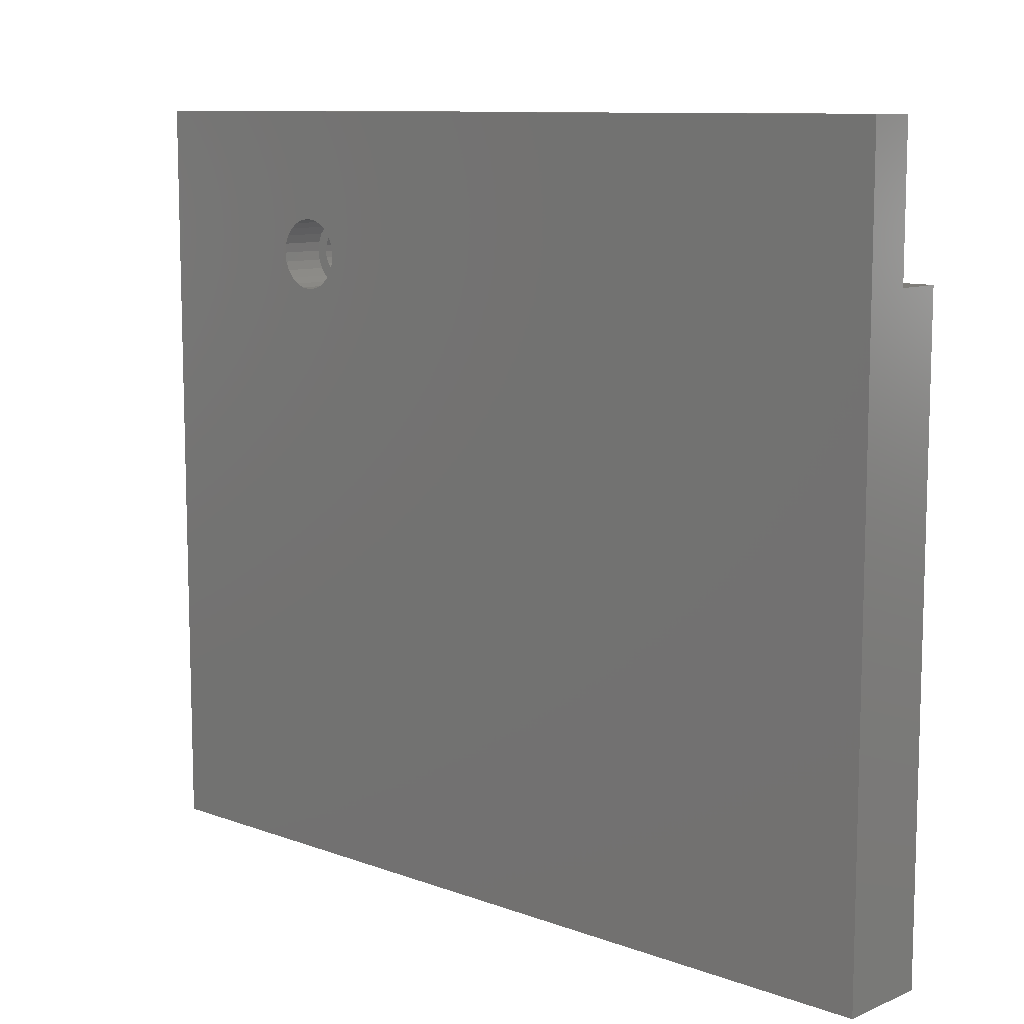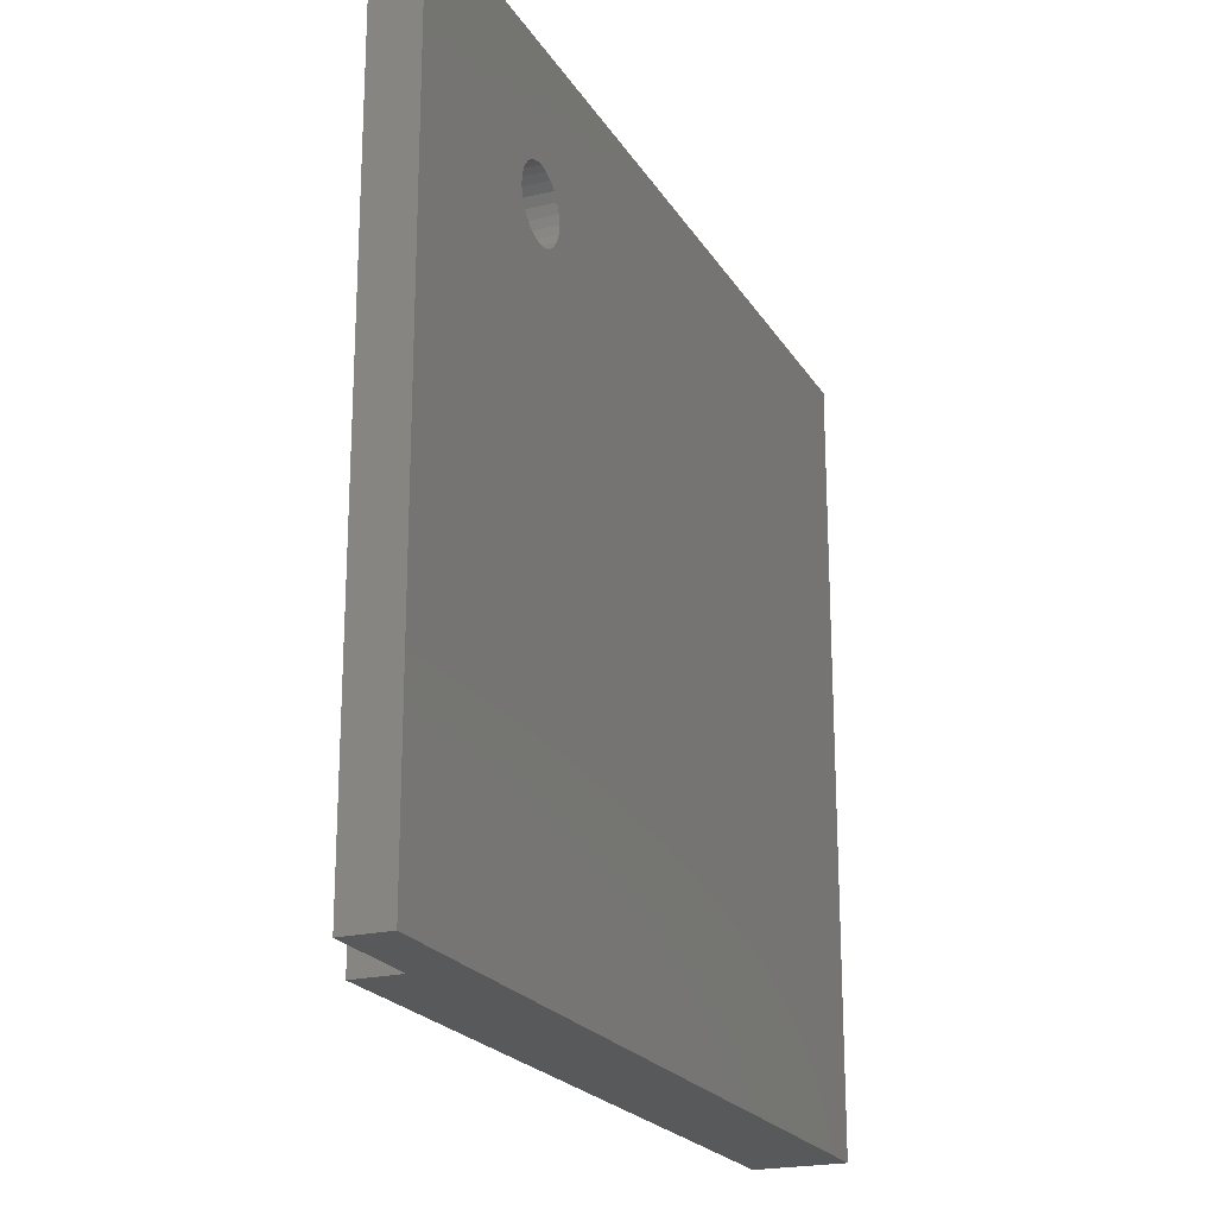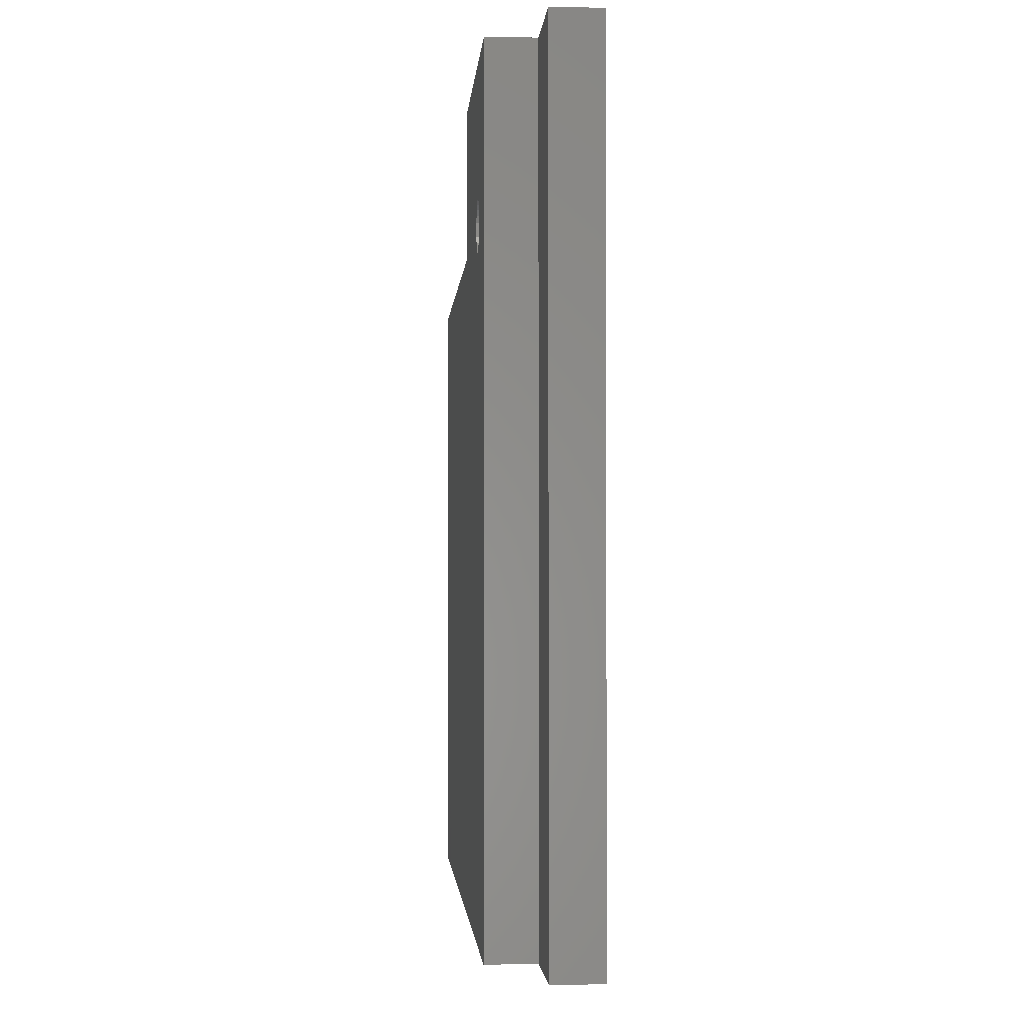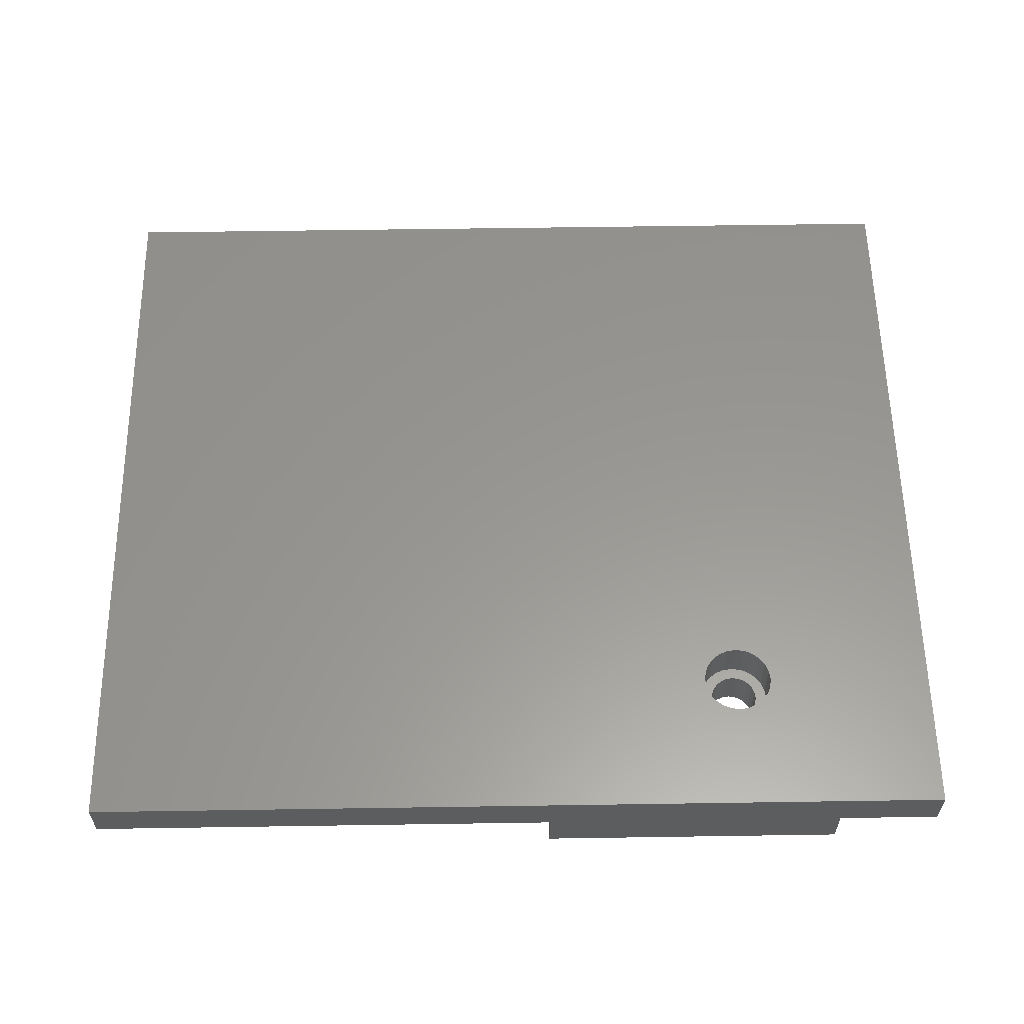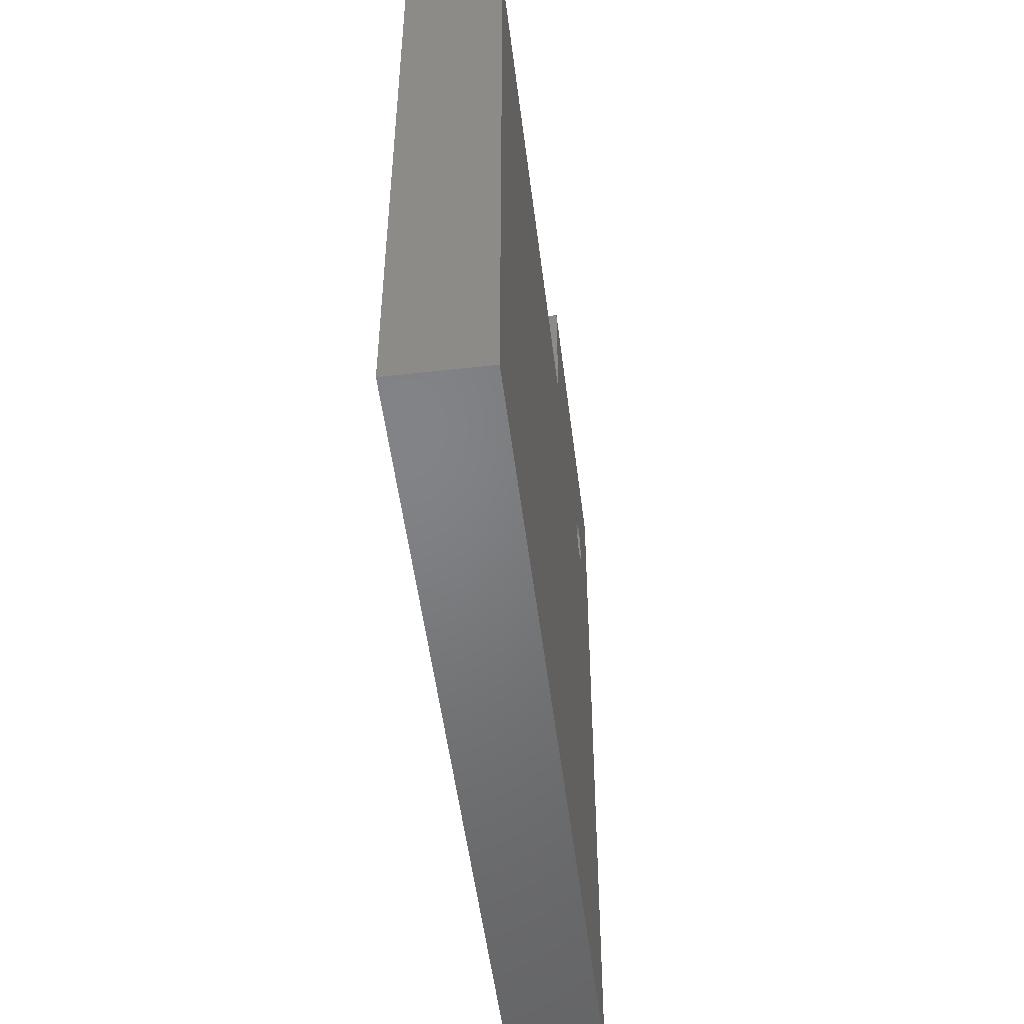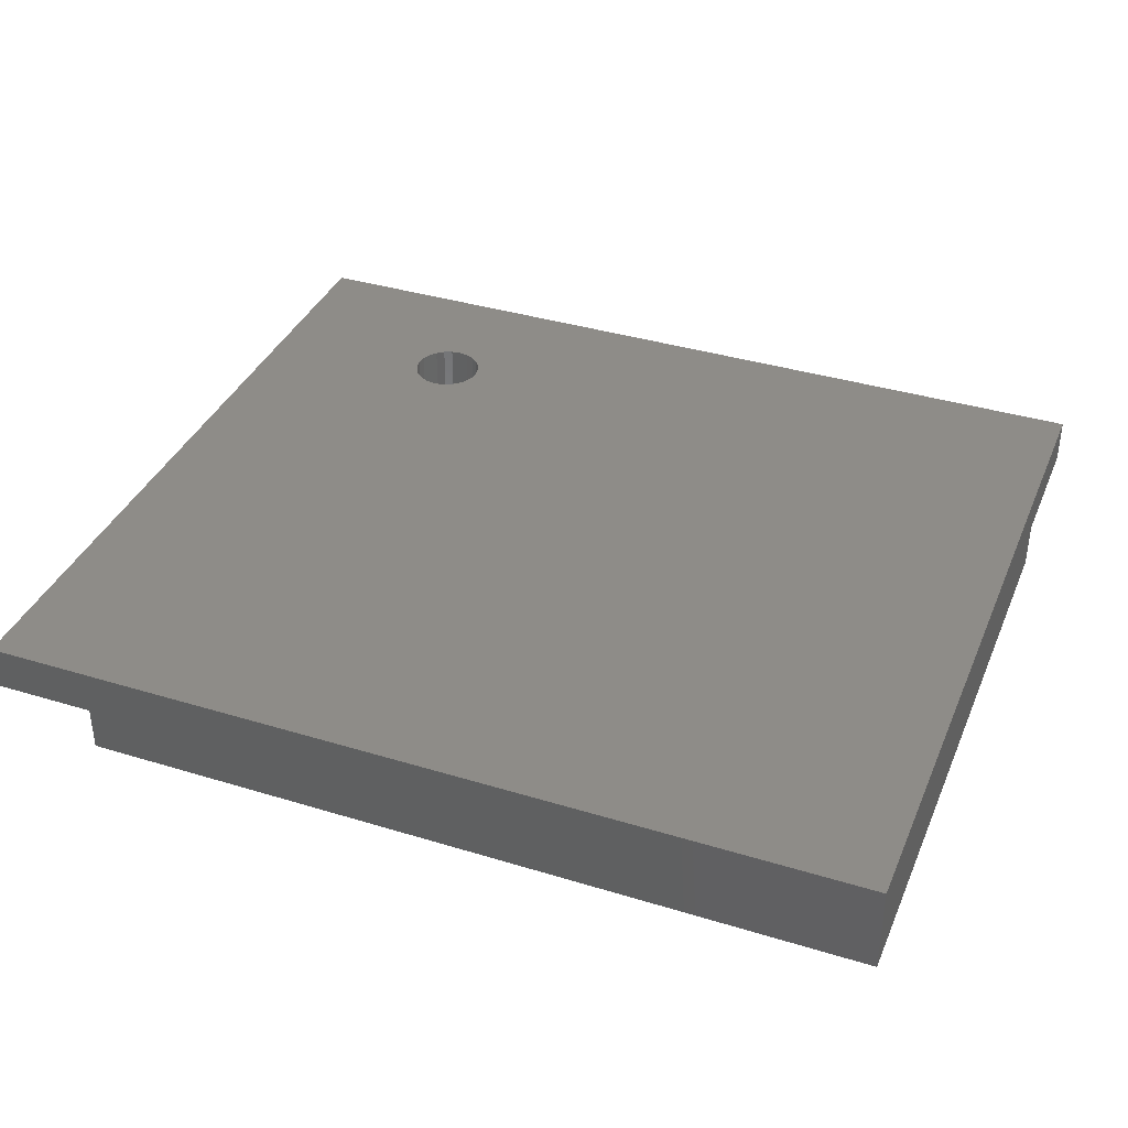
<metadata>
{"format":"stl","ext":"stl","renderer":"f3d","projection":"perspective","resolution":1024,"background":"white","views":[{"elev":10.0,"azim":43.1,"up":"+Y"},{"elev":-21.4,"azim":-66.9,"up":"+Y"},{"elev":-2.0,"azim":-93.7,"up":"+Y"},{"elev":58.7,"azim":179.1,"up":"+Z"},{"elev":-51.2,"azim":97.0,"up":"+Y"},{"elev":37.4,"azim":21.4,"up":"+Z"}]}
</metadata>
<code>
# stl→obj: 114 verts, 228 faces
v 76.34 55 0
v 76.34 0 8
v 76.34 0 0
v 76.34 55 4
v 76.34 67.5 8
v 76.34 67.5 4
v 7.343 0 0
v 7.343 0 4
v -1.657 0 4
v -1.657 0 8
v 14.15 52.81 8
v -1.657 67.5 8
v 13.66 53.45 8
v 13.35 54.2 8
v 13.24 55 8
v 14.79 52.32 8
v 15.54 52.01 8
v 16.34 51.9 8
v 17.15 52.01 8
v 17.89 52.32 8
v 18.53 52.81 8
v 19.03 53.45 8
v 19.34 54.2 8
v 19.44 55 8
v 15.54 57.99 8
v 14.79 57.68 8
v 14.15 57.19 8
v 13.66 56.55 8
v 13.35 55.8 8
v 16.34 58.1 8
v 17.15 57.99 8
v 17.89 57.68 8
v 18.53 57.19 8
v 19.03 56.55 8
v 19.34 55.8 8
v 7.343 67.5 -3.525e-16
v 14.24 55 -1.404e-15
v 14.31 55.54 -1.406e-15
v 14.52 56.05 -1.407e-15
v 14.86 56.48 -1.408e-15
v 15.29 56.82 -1.408e-15
v 34.34 67.5 -3.525e-16
v 15.8 57.03 -1.407e-15
v 16.34 57.1 -1.407e-15
v 16.89 57.03 -1.405e-15
v 17.39 56.82 -1.403e-15
v 17.83 56.48 -1.401e-15
v 18.16 56.05 -1.399e-15
v 18.37 55.54 -1.397e-15
v 18.44 55 -1.395e-15
v 14.86 53.52 -1.398e-15
v 14.52 53.95 -1.4e-15
v 14.31 54.46 -1.402e-15
v 15.29 53.18 -1.396e-15
v 15.8 52.97 -1.394e-15
v 16.34 52.9 -1.393e-15
v 16.89 52.97 -1.392e-15
v 17.39 53.18 -1.391e-15
v 17.83 53.52 -1.391e-15
v 18.16 53.95 -1.392e-15
v 18.37 54.46 -1.393e-15
v 34.34 55 0
v 7.343 67.5 4
v -1.657 67.5 4
v 34.34 55 4
v 34.34 67.5 4
v 13.35 54.2 4
v 13.35 55.8 4
v 13.24 55 4
v 13.66 56.55 4
v 13.66 53.45 4
v 14.15 57.19 4
v 14.15 52.81 4
v 14.24 55 4
v 14.31 54.46 4
v 14.79 52.32 4
v 14.52 53.95 4
v 14.86 53.52 4
v 15.54 52.01 4
v 15.29 53.18 4
v 15.8 52.97 4
v 16.34 51.9 4
v 16.34 52.9 4
v 17.15 52.01 4
v 16.89 52.97 4
v 17.39 53.18 4
v 17.89 52.32 4
v 17.83 53.52 4
v 18.16 53.95 4
v 18.53 52.81 4
v 18.37 54.46 4
v 18.44 55 4
v 18.53 57.19 4
v 19.03 56.55 4
v 19.03 53.45 4
v 19.34 54.2 4
v 19.34 55.8 4
v 19.44 55 4
v 14.31 55.54 4
v 14.79 57.68 4
v 14.52 56.05 4
v 14.86 56.48 4
v 15.54 57.99 4
v 15.29 56.82 4
v 15.8 57.03 4
v 16.34 58.1 4
v 16.34 57.1 4
v 16.89 57.03 4
v 17.15 57.99 4
v 17.39 56.82 4
v 17.89 57.68 4
v 17.83 56.48 4
v 18.16 56.05 4
v 18.37 55.54 4
f 1 2 3
f 2 1 4
f 2 4 5
f 5 4 6
f 2 7 3
f 7 2 8
f 8 2 9
f 9 2 10
f 10 11 12
f 11 10 2
f 12 11 13
f 12 13 14
f 12 14 15
f 11 2 16
f 16 2 17
f 17 2 18
f 18 2 19
f 19 2 20
f 20 2 21
f 21 2 22
f 22 2 23
f 23 2 24
f 12 25 5
f 25 12 26
f 26 12 27
f 27 12 28
f 28 12 29
f 29 12 15
f 5 25 30
f 5 30 31
f 5 31 32
f 5 32 33
f 5 33 34
f 5 34 35
f 5 35 24
f 5 24 2
f 36 37 7
f 37 36 38
f 38 36 39
f 39 36 40
f 40 36 41
f 41 36 42
f 41 42 43
f 43 42 44
f 44 42 45
f 45 42 46
f 46 42 47
f 47 42 48
f 48 42 49
f 49 42 50
f 7 51 3
f 51 7 52
f 52 7 53
f 53 7 37
f 3 51 54
f 3 54 55
f 3 55 56
f 3 56 57
f 3 57 58
f 3 58 59
f 3 59 60
f 3 60 61
f 3 61 50
f 3 50 62
f 62 50 42
f 3 62 1
f 63 7 8
f 7 63 36
f 12 9 10
f 9 12 64
f 65 1 62
f 1 65 4
f 42 65 62
f 65 42 66
f 6 65 66
f 65 6 4
f 63 42 36
f 42 63 66
f 64 66 63
f 66 64 12
f 66 12 6
f 6 12 5
f 63 9 64
f 9 63 8
f 67 68 69
f 68 67 70
f 70 67 71
f 70 71 72
f 72 71 73
f 72 73 74
f 74 73 75
f 75 73 76
f 75 76 77
f 77 76 78
f 78 76 79
f 78 79 80
f 80 79 81
f 81 79 82
f 81 82 83
f 83 82 84
f 83 84 85
f 85 84 86
f 86 84 87
f 86 87 88
f 88 87 89
f 89 87 90
f 89 90 91
f 91 90 92
f 92 90 93
f 93 90 94
f 94 90 95
f 94 95 96
f 94 96 97
f 97 96 98
f 72 99 100
f 99 72 74
f 100 99 101
f 100 101 102
f 100 102 103
f 103 102 104
f 103 104 105
f 103 105 106
f 106 105 107
f 106 107 108
f 106 108 109
f 109 108 110
f 109 110 111
f 111 110 112
f 111 112 113
f 111 113 93
f 93 113 114
f 93 114 92
f 35 98 24
f 98 35 97
f 34 97 35
f 97 34 94
f 33 94 34
f 94 33 93
f 33 111 93
f 111 33 32
f 32 109 111
f 109 32 31
f 31 106 109
f 106 31 30
f 30 103 106
f 103 30 25
f 25 100 103
f 100 25 26
f 26 72 100
f 72 26 27
f 72 28 70
f 28 72 27
f 70 29 68
f 29 70 28
f 68 15 69
f 15 68 29
f 69 14 67
f 14 69 15
f 67 13 71
f 13 67 14
f 71 11 73
f 11 71 13
f 11 76 73
f 76 11 16
f 16 79 76
f 79 16 17
f 17 82 79
f 82 17 18
f 18 84 82
f 84 18 19
f 19 87 84
f 87 19 20
f 20 90 87
f 90 20 21
f 22 90 21
f 90 22 95
f 23 95 22
f 95 23 96
f 24 96 23
f 96 24 98
f 38 74 37
f 74 38 99
f 39 99 38
f 99 39 101
f 40 101 39
f 101 40 102
f 104 40 41
f 40 104 102
f 43 104 41
f 104 43 105
f 44 105 43
f 105 44 107
f 45 107 44
f 107 45 108
f 46 108 45
f 108 46 110
f 47 110 46
f 110 47 112
f 112 48 113
f 48 112 47
f 113 49 114
f 49 113 48
f 114 50 92
f 50 114 49
f 92 61 91
f 61 92 50
f 91 60 89
f 60 91 61
f 89 59 88
f 59 89 60
f 58 88 59
f 88 58 86
f 85 58 57
f 58 85 86
f 83 57 56
f 57 83 85
f 81 56 55
f 56 81 83
f 80 55 54
f 55 80 81
f 78 54 51
f 54 78 80
f 52 78 51
f 78 52 77
f 53 77 52
f 77 53 75
f 37 75 53
f 75 37 74

</code>
